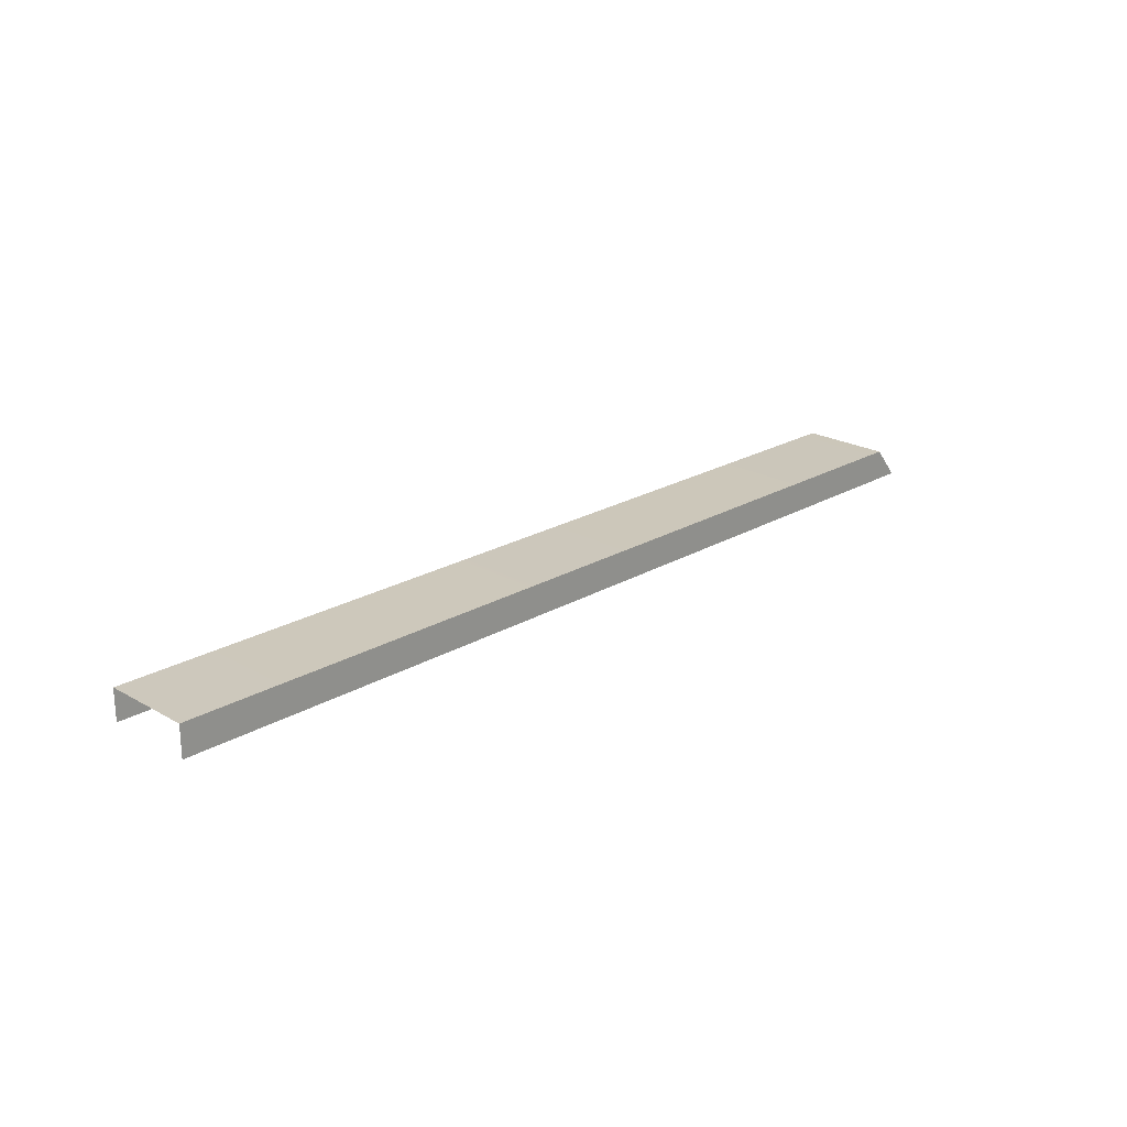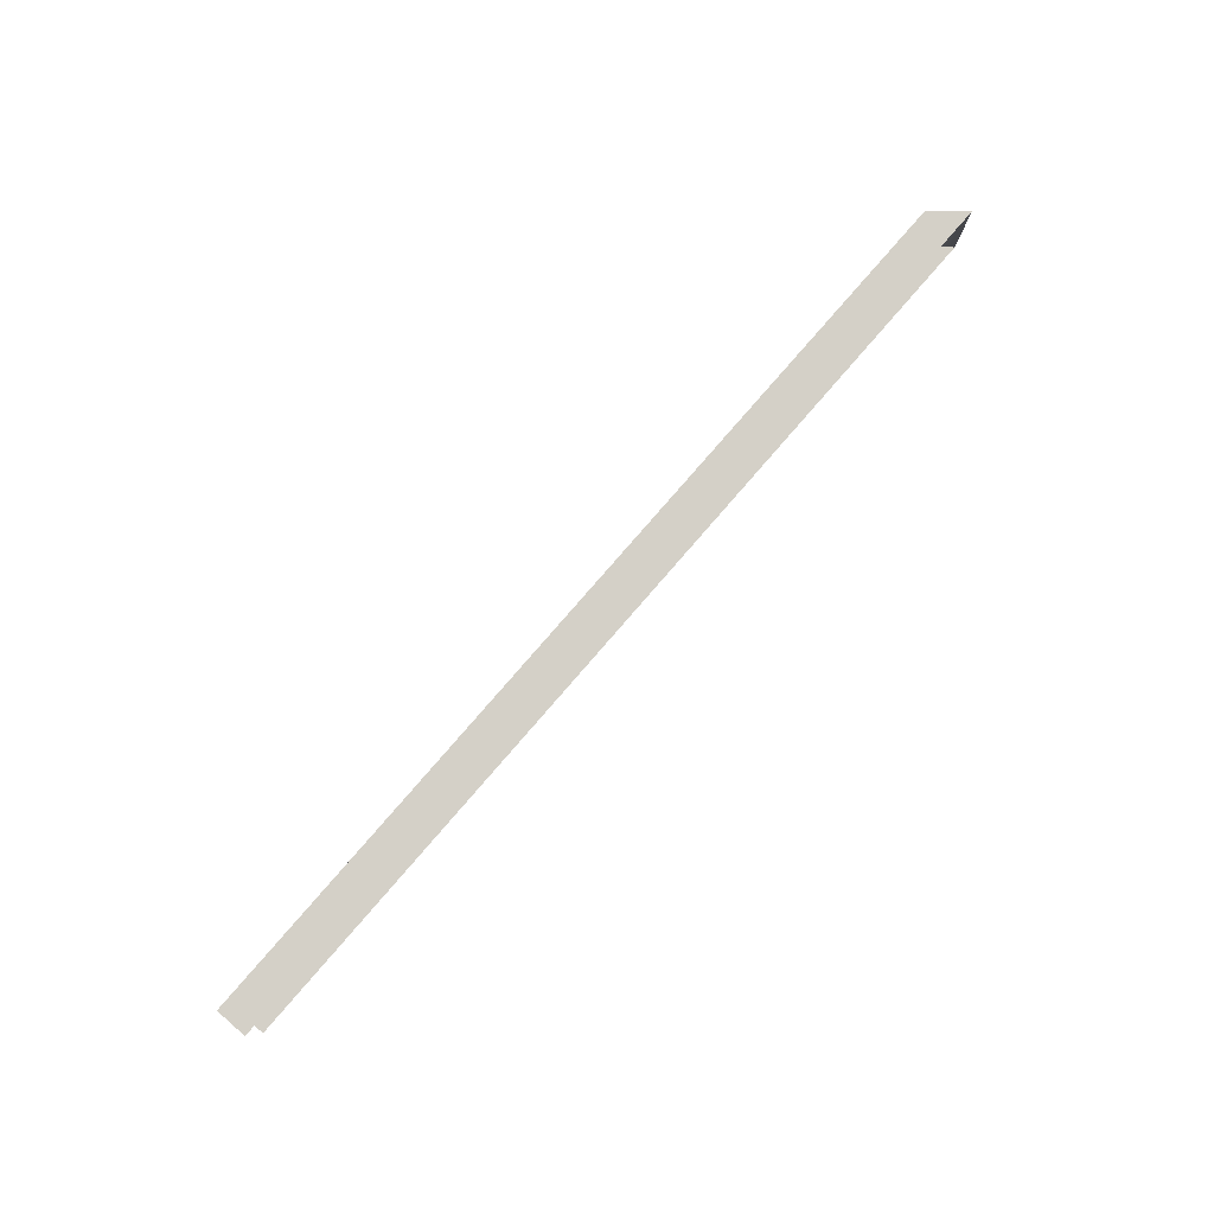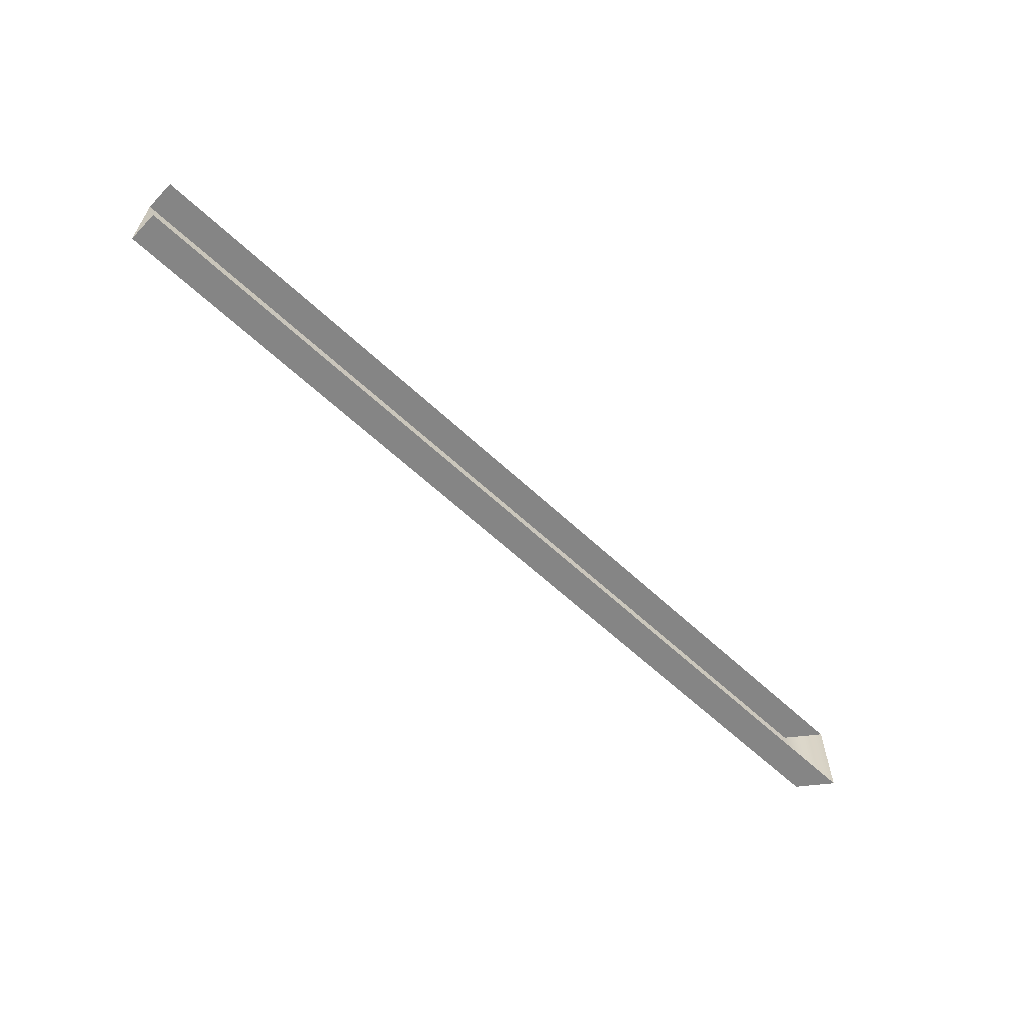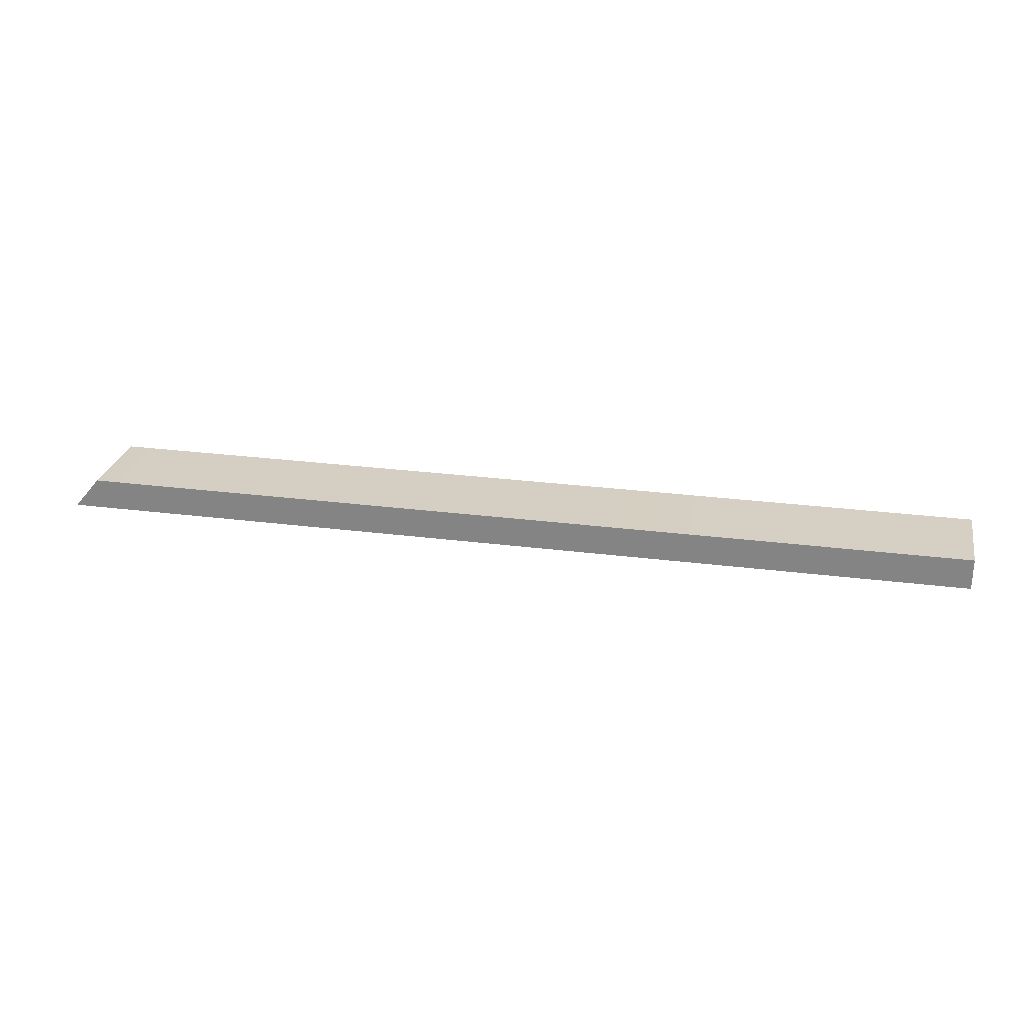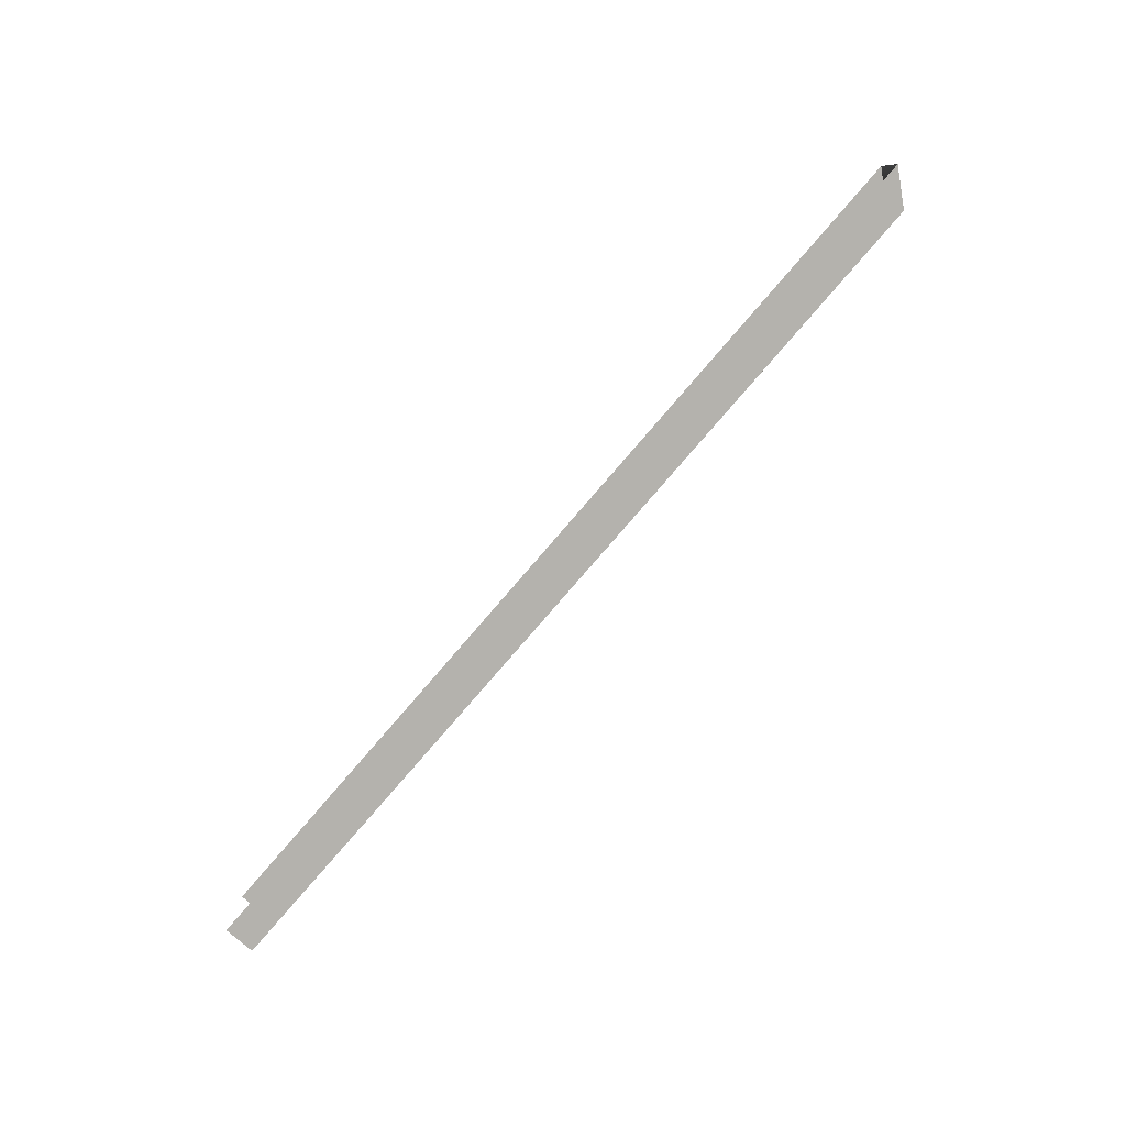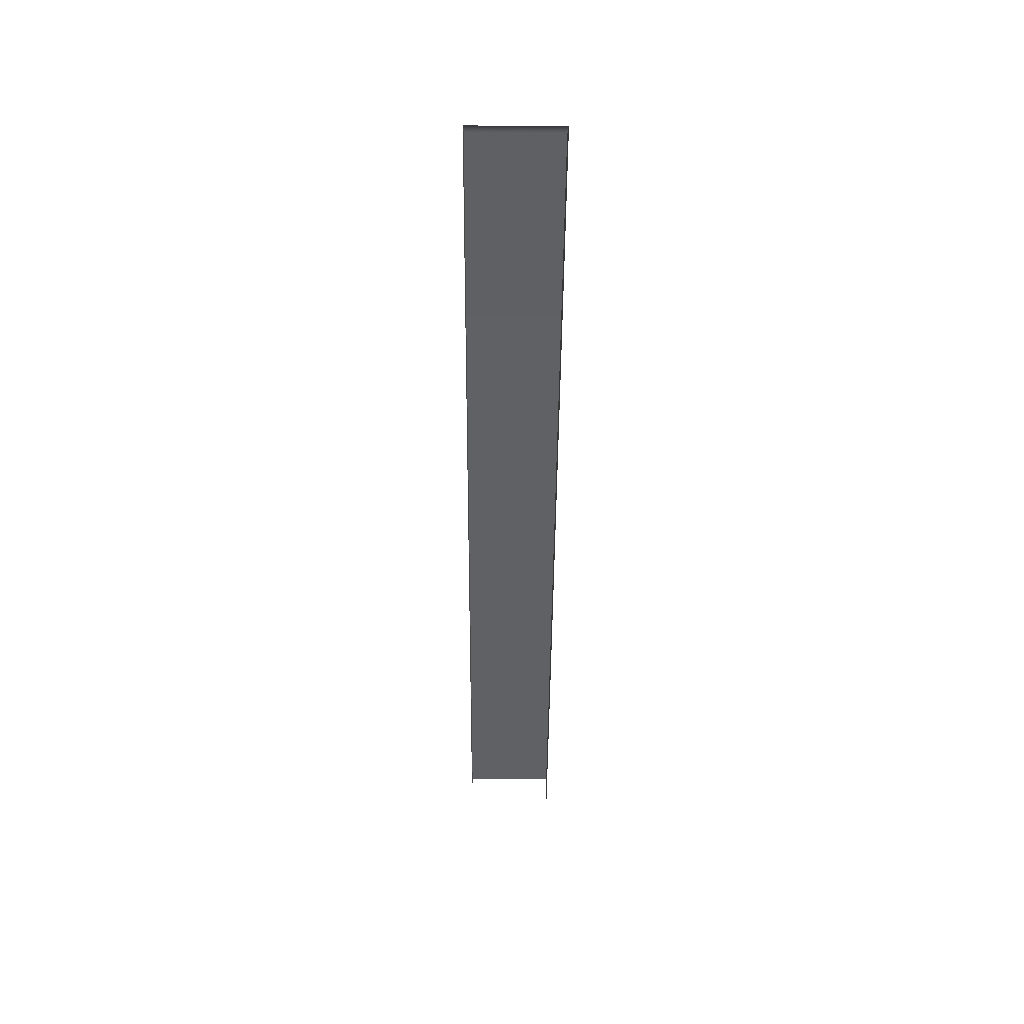
<metadata>
{"format":"obj","ext":"obj","renderer":"f3d","projection":"perspective","resolution":1024,"background":"white","views":[{"elev":22.2,"azim":134.6,"up":"+Z"},{"elev":80.0,"azim":131.0,"up":"+Y"},{"elev":-61.7,"azim":136.5,"up":"+Y"},{"elev":26.2,"azim":11.6,"up":"+Z"},{"elev":-79.6,"azim":-130.8,"up":"+Y"},{"elev":-46.8,"azim":-90.4,"up":"+Z"}]}
</metadata>
<code>
v 100 157.9 3.78
v 100 168.9 3.78
v 100 168.9 0
v 100 157.9 0
v -12.94 157.9 0
v -9.783 157.9 3.78
v -9.783 168.9 3.78
v -12.94 168.9 0
f 1 2 7 6
f 2 3 8 7
f 4 1 6 5
f 8 5 6 7

</code>
